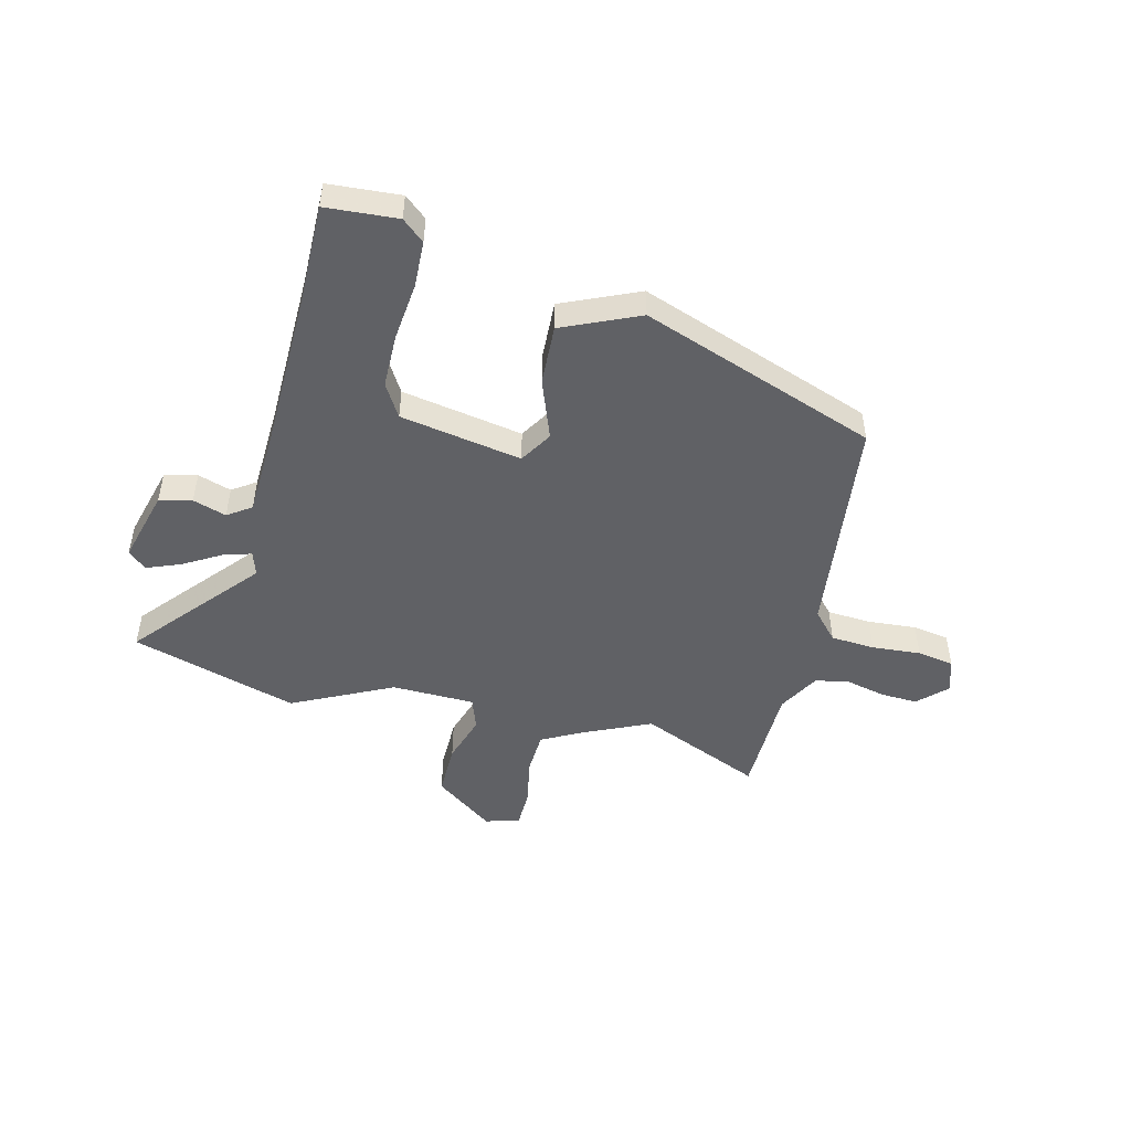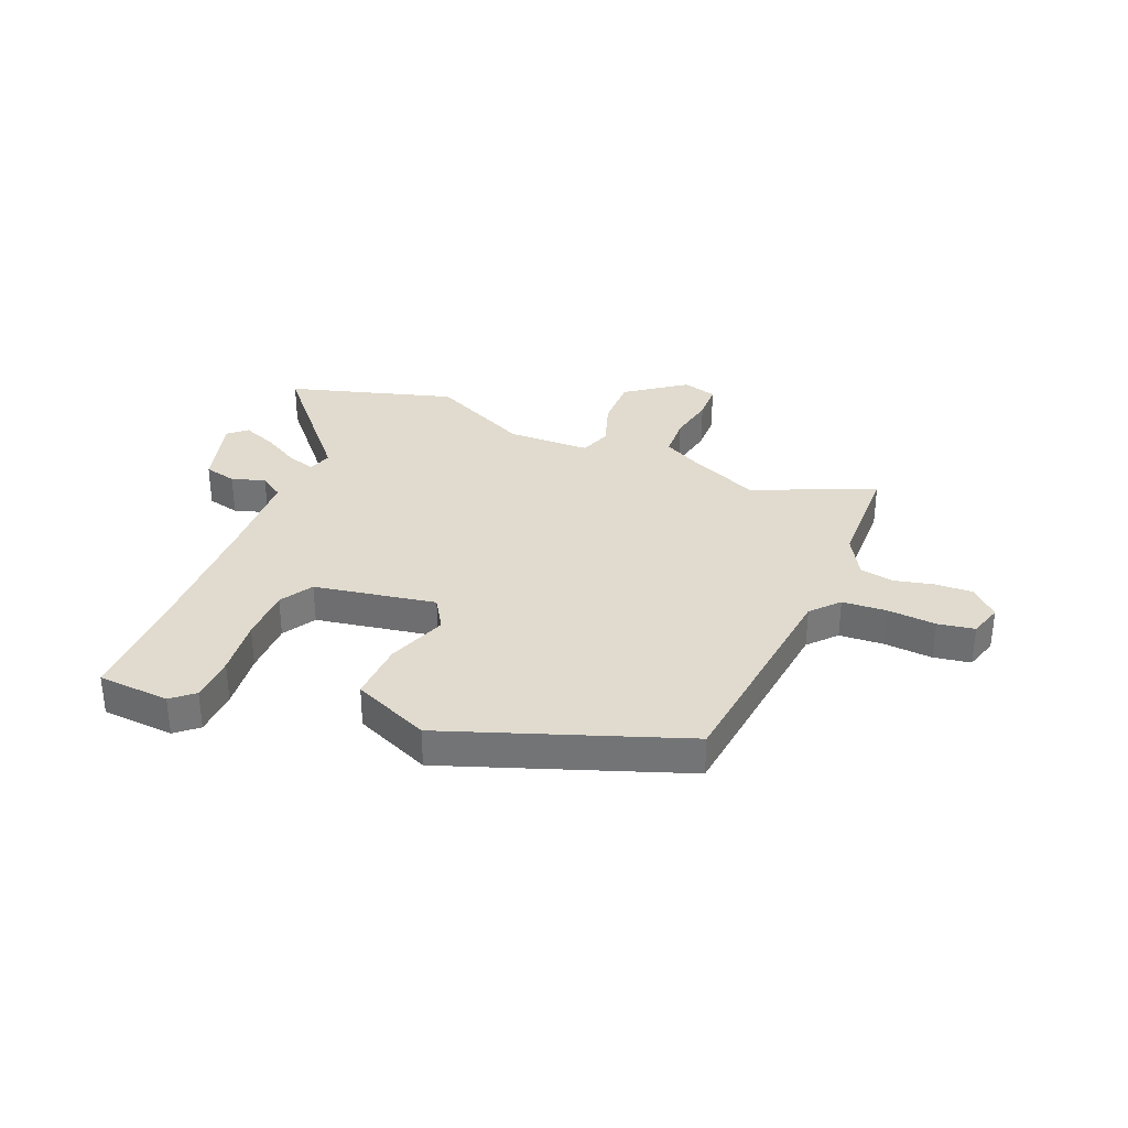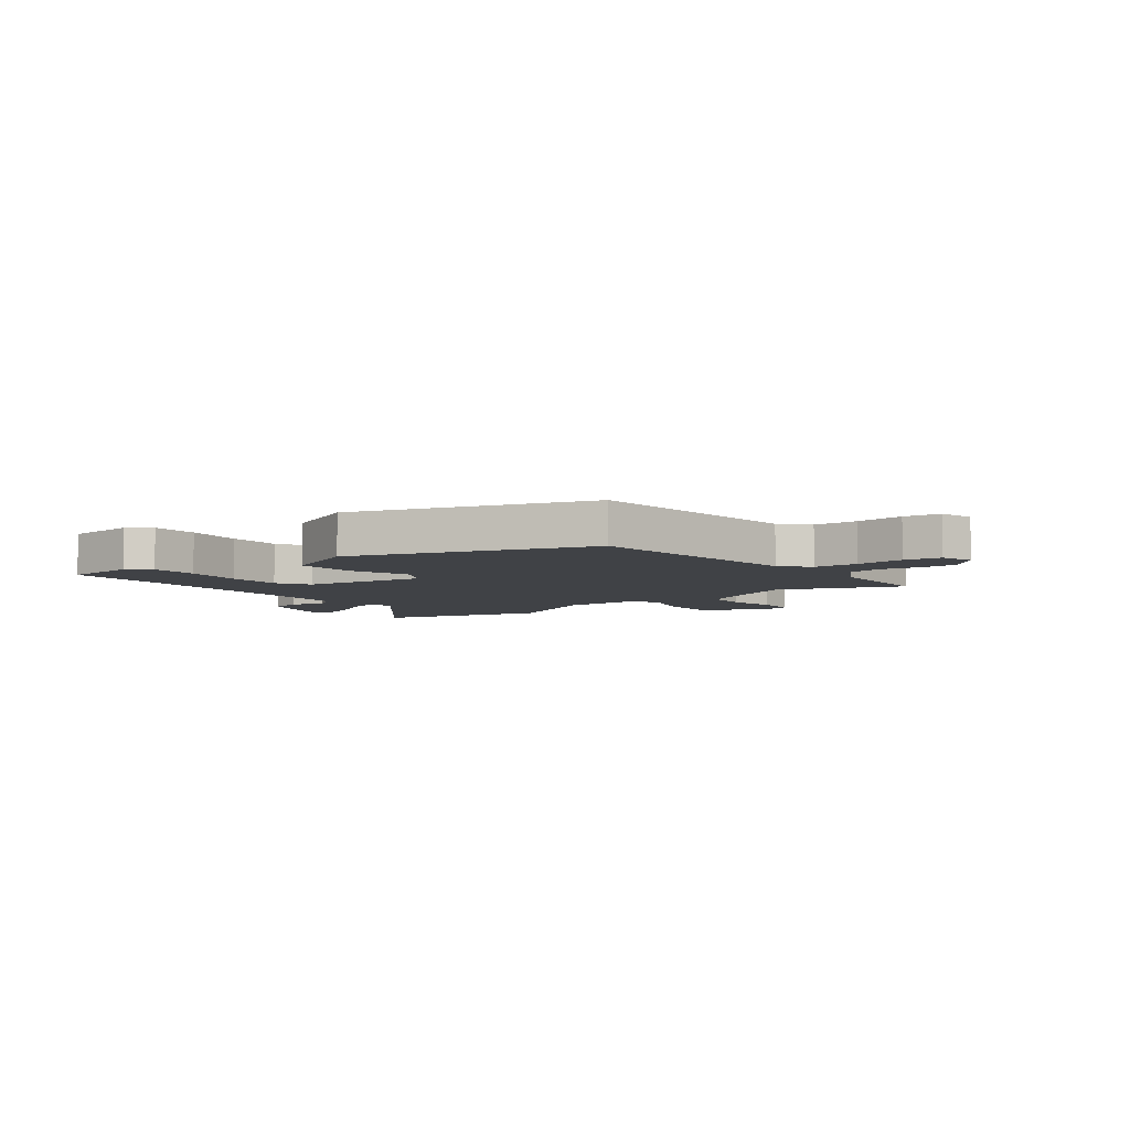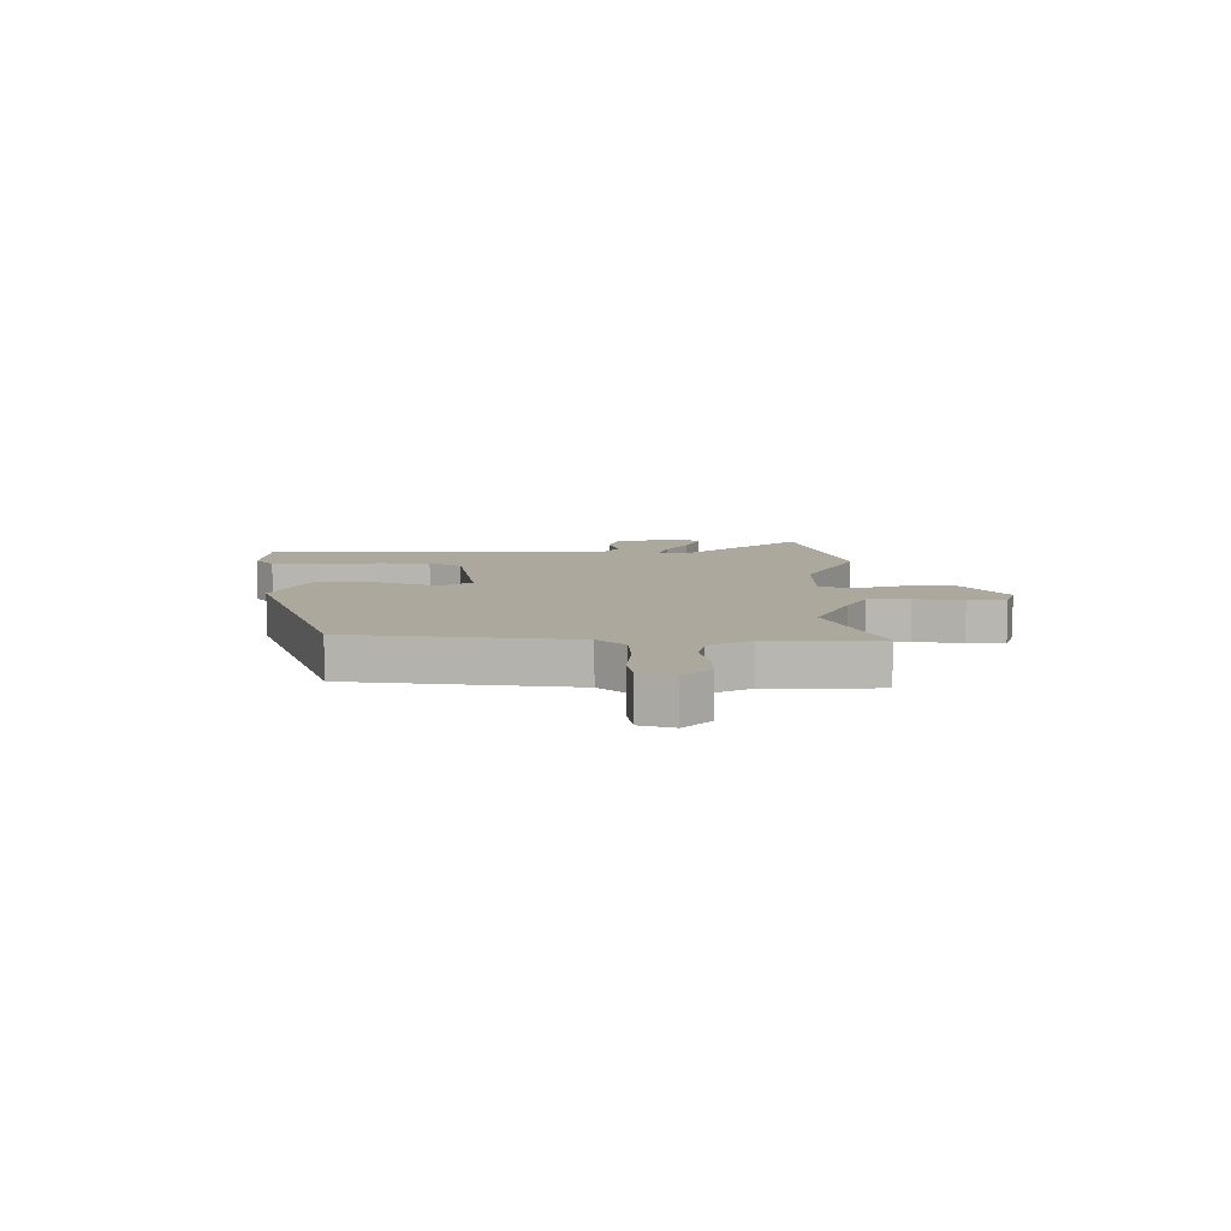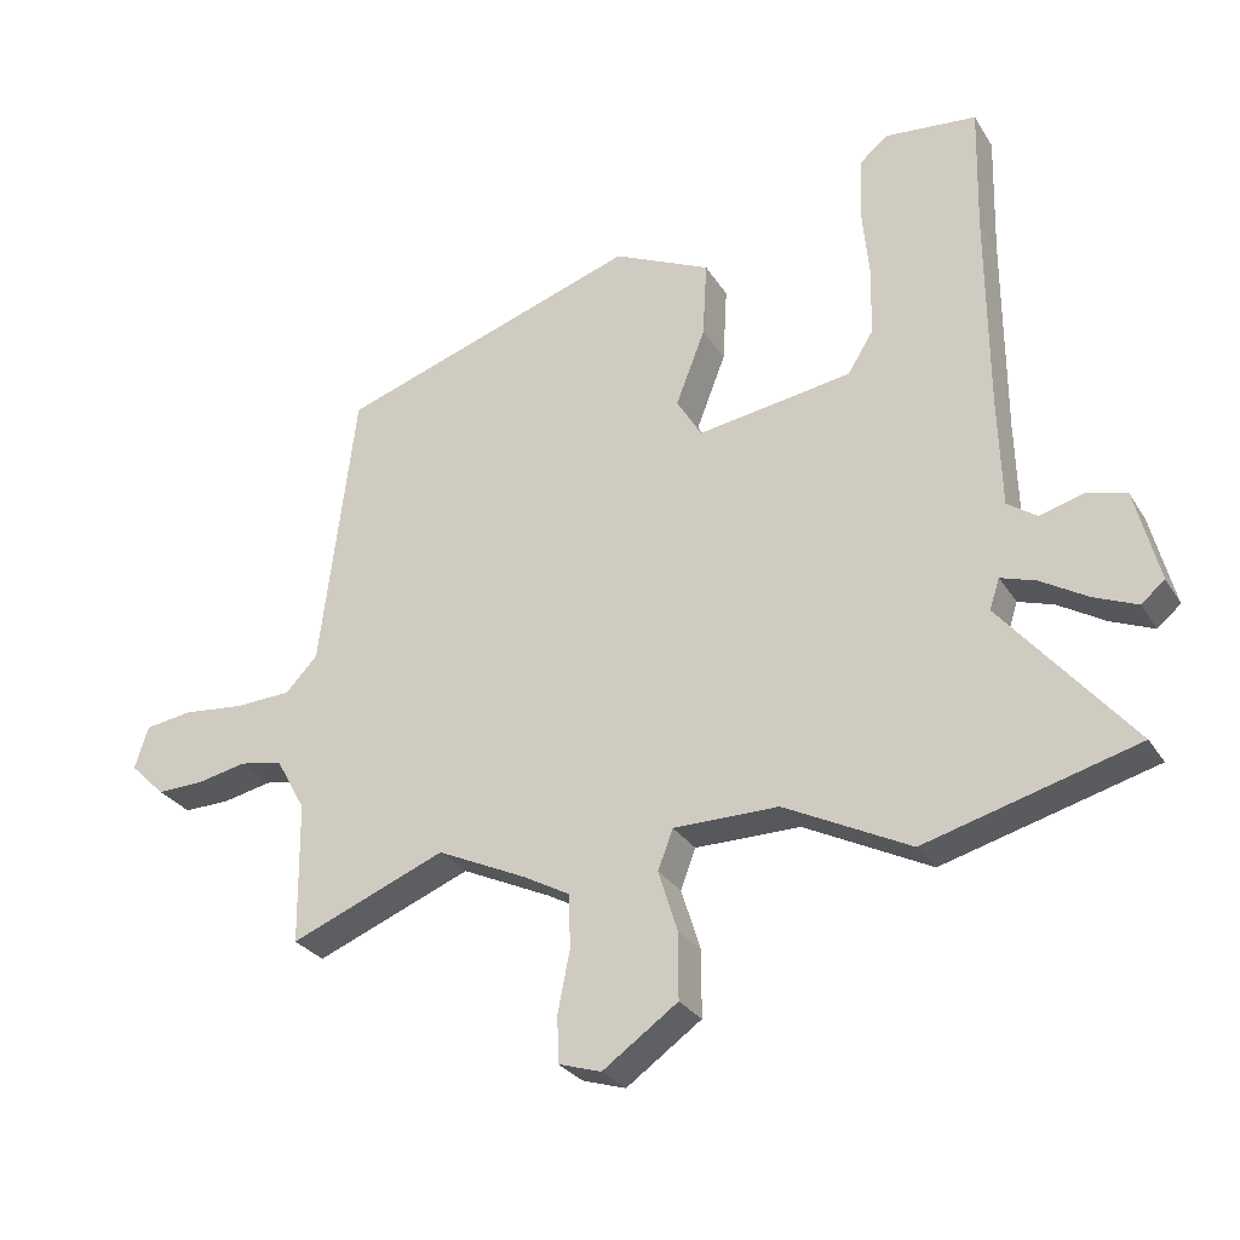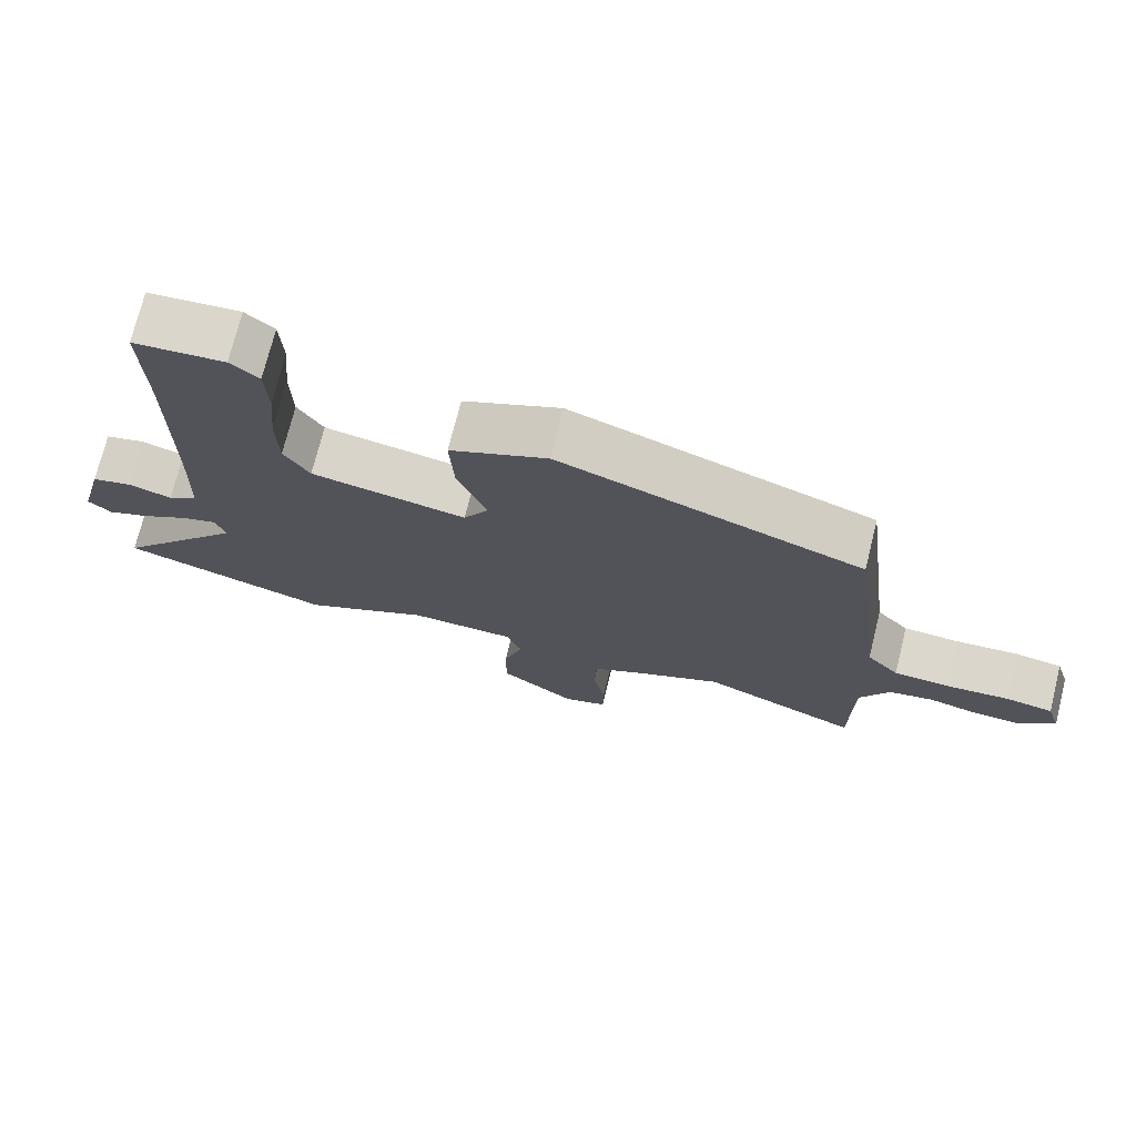
<metadata>
{"format":"obj","ext":"obj","renderer":"f3d","projection":"perspective","resolution":1024,"background":"white","views":[{"elev":-49.4,"azim":-14.6,"up":"+Y"},{"elev":33.5,"azim":21.6,"up":"+Y"},{"elev":-6.2,"azim":37.4,"up":"+Y"},{"elev":8.7,"azim":89.8,"up":"+Y"},{"elev":-28.1,"azim":-154.3,"up":"+Z"},{"elev":73.0,"azim":14.0,"up":"+Z"}]}
</metadata>
<code>
v 0.467 0.07 0.316
v 0.517 0.07 -0.08
v 0.562 0.07 -0.128
v 0.641 0.07 -0.132
v 0.728 0.07 -0.124
v 0.794 0.07 -0.134
v 0.813 0.07 -0.194
v 0.764 0.07 -0.242
v 0.698 0.07 -0.24
v 0.628 0.07 -0.225
v 0.567 0.07 -0.237
v 0.526 0.07 -0.311
v 0.524 0.07 -0.51
v 0.305 0.07 -0.421
v 0.18 0.07 -0.479
v 0.114 0.07 -0.515
v 0.111 0.07 -0.59
v 0.128 0.07 -0.675
v 0.127 0.07 -0.742
v 0.066 0.07 -0.761
v -0.04 0.07 -0.686
v -0.04 0.07 -0.593
v -0.013 0.07 -0.507
v -0.034 0.07 -0.451
v -0.182 0.07 -0.45
v -0.36 0.07 -0.539
v -0.658 0.07 -0.456
v -0.474 0.07 -0.238
v -0.488 0.07 -0.195
v -0.538 0.07 -0.211
v -0.604 0.07 -0.25
v -0.665 0.07 -0.275
v -0.698 0.07 -0.247
v -0.664 0.07 -0.117
v -0.606 0.07 -0.102
v -0.546 0.07 -0.12
v -0.504 0.07 -0.091
v -0.499 0.07 0.065
v -0.497 0.07 0.348
v -0.501 0.07 0.526
v -0.372 0.07 0.537
v -0.332 0.07 0.504
v -0.328 0.07 0.421
v -0.338 0.07 0.317
v -0.336 0.07 0.221
v -0.3 0.07 0.163
v -0.082 0.07 0.128
v -0.047 0.07 0.186
v -0.088 0.07 0.292
v -0.094 0.07 0.399
v 0.043 0.07 0.461
v 0.467 0 0.316
v 0.517 0 -0.08
v 0.562 0 -0.128
v 0.641 0 -0.132
v 0.728 0 -0.124
v 0.794 0 -0.134
v 0.813 0 -0.194
v 0.764 0 -0.242
v 0.698 0 -0.24
v 0.628 0 -0.225
v 0.567 0 -0.237
v 0.526 0 -0.311
v 0.524 0 -0.51
v 0.305 0 -0.421
v 0.18 0 -0.479
v 0.114 0 -0.515
v 0.111 0 -0.59
v 0.128 0 -0.675
v 0.127 0 -0.742
v 0.066 0 -0.761
v -0.04 0 -0.686
v -0.04 0 -0.593
v -0.013 0 -0.507
v -0.034 0 -0.451
v -0.182 0 -0.45
v -0.36 0 -0.539
v -0.658 0 -0.456
v -0.474 0 -0.238
v -0.488 0 -0.195
v -0.538 0 -0.211
v -0.604 0 -0.25
v -0.665 0 -0.275
v -0.698 0 -0.247
v -0.664 0 -0.117
v -0.606 0 -0.102
v -0.546 0 -0.12
v -0.504 0 -0.091
v -0.499 0 0.065
v -0.497 0 0.348
v -0.501 0 0.526
v -0.372 0 0.537
v -0.332 0 0.504
v -0.328 0 0.421
v -0.338 0 0.317
v -0.336 0 0.221
v -0.3 0 0.163
v -0.082 0 0.128
v -0.047 0 0.186
v -0.088 0 0.292
v -0.094 0 0.399
v 0.043 0 0.461
f 51 1 2
f 50 51 2
f 49 50 2
f 48 49 2
f 47 48 2 3
f 46 47 3
f 42 43 44
f 41 42 44
f 40 41 44
f 39 40 44
f 38 39 44 45
f 37 38 45 46
f 34 35 36
f 33 34 36
f 32 33 36
f 31 32 36
f 30 31 36
f 29 30 36 37
f 37 46 3
f 29 37 3
f 28 29 3
f 25 26 27 28
f 21 22 23
f 20 21 23
f 19 20 23
f 18 19 23
f 17 18 23
f 16 17 23 24
f 15 16 24
f 14 15 24
f 12 13 14
f 25 28 3
f 24 25 3
f 14 24 3
f 12 14 3
f 11 12 3
f 8 9 10
f 7 8 10
f 6 7 10
f 5 6 10
f 4 5 10
f 3 4 10 11
f 53 52 102
f 53 102 101
f 53 101 100
f 53 100 99
f 54 53 99 98
f 54 98 97
f 95 94 93
f 95 93 92
f 95 92 91
f 95 91 90
f 96 95 90 89
f 97 96 89 88
f 87 86 85
f 87 85 84
f 87 84 83
f 87 83 82
f 87 82 81
f 88 87 81 80
f 54 97 88
f 54 88 80
f 54 80 79
f 79 78 77 76
f 74 73 72
f 74 72 71
f 74 71 70
f 74 70 69
f 74 69 68
f 75 74 68 67
f 75 67 66
f 75 66 65
f 65 64 63
f 54 79 76
f 54 76 75
f 54 75 65
f 54 65 63
f 54 63 62
f 61 60 59
f 61 59 58
f 61 58 57
f 61 57 56
f 61 56 55
f 62 61 55 54
f 1 52 53 2
f 2 53 54 3
f 3 54 55 4
f 4 55 56 5
f 5 56 57 6
f 6 57 58 7
f 7 58 59 8
f 8 59 60 9
f 9 60 61 10
f 10 61 62 11
f 11 62 63 12
f 12 63 64 13
f 13 64 65 14
f 14 65 66 15
f 15 66 67 16
f 16 67 68 17
f 17 68 69 18
f 18 69 70 19
f 19 70 71 20
f 20 71 72 21
f 21 72 73 22
f 22 73 74 23
f 23 74 75 24
f 24 75 76 25
f 25 76 77 26
f 26 77 78 27
f 27 78 79 28
f 28 79 80 29
f 29 80 81 30
f 30 81 82 31
f 31 82 83 32
f 32 83 84 33
f 33 84 85 34
f 34 85 86 35
f 35 86 87 36
f 36 87 88 37
f 37 88 89 38
f 38 89 90 39
f 39 90 91 40
f 40 91 92 41
f 41 92 93 42
f 42 93 94 43
f 43 94 95 44
f 44 95 96 45
f 45 96 97 46
f 46 97 98 47
f 47 98 99 48
f 48 99 100 49
f 49 100 101 50
f 50 101 102 51
f 51 102 52 1

</code>
